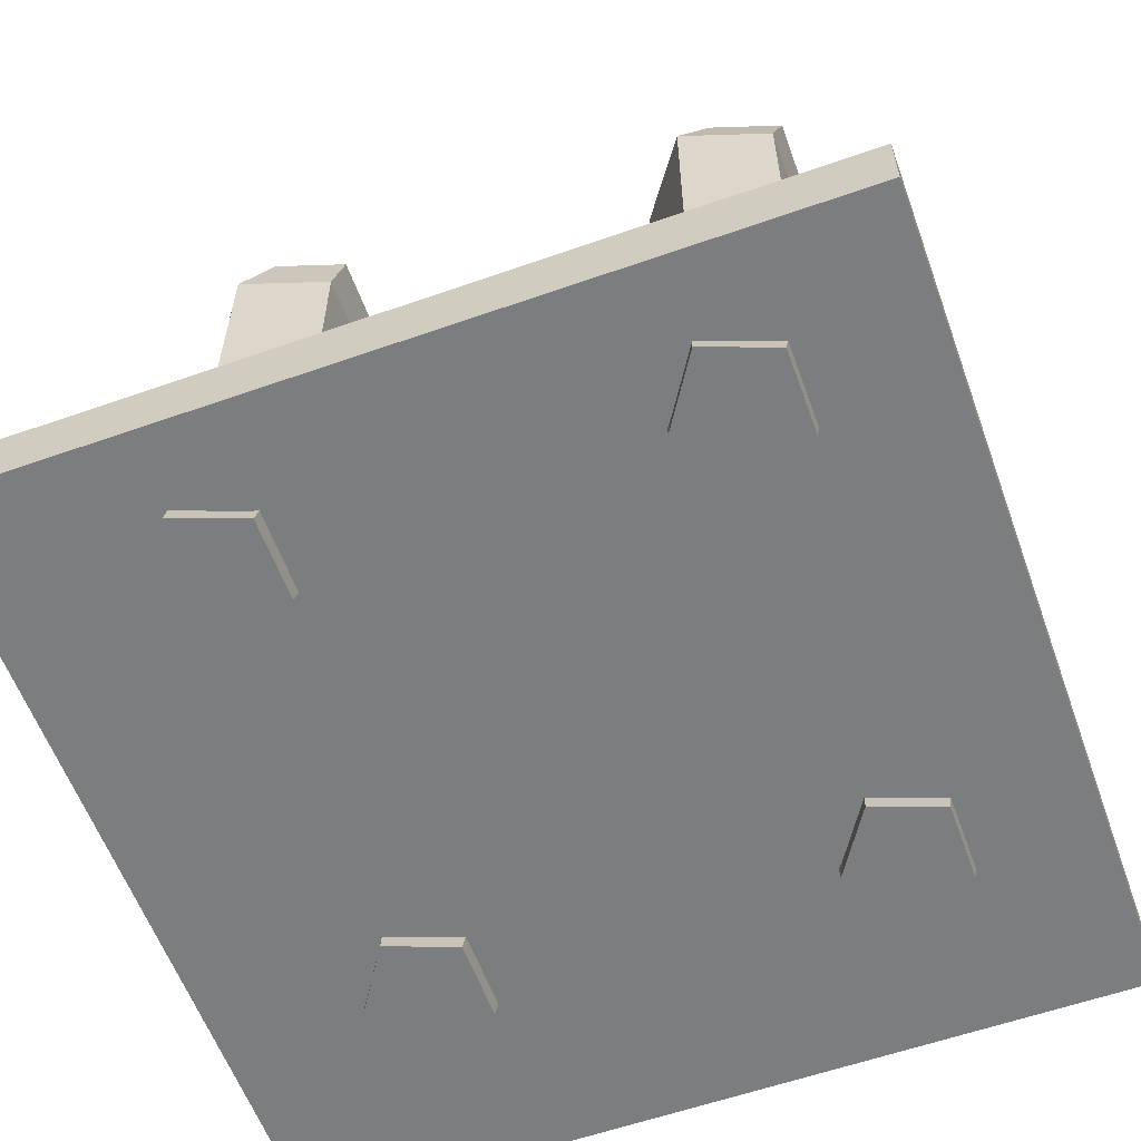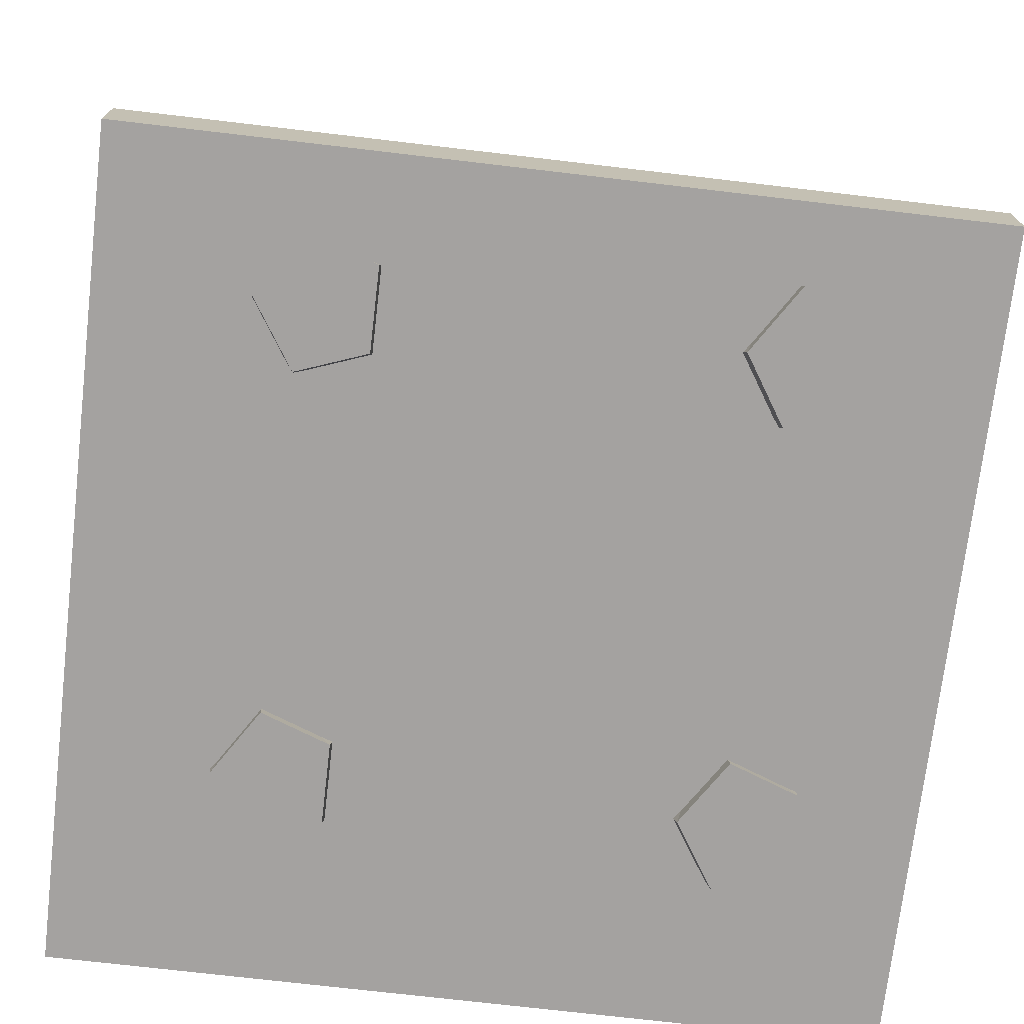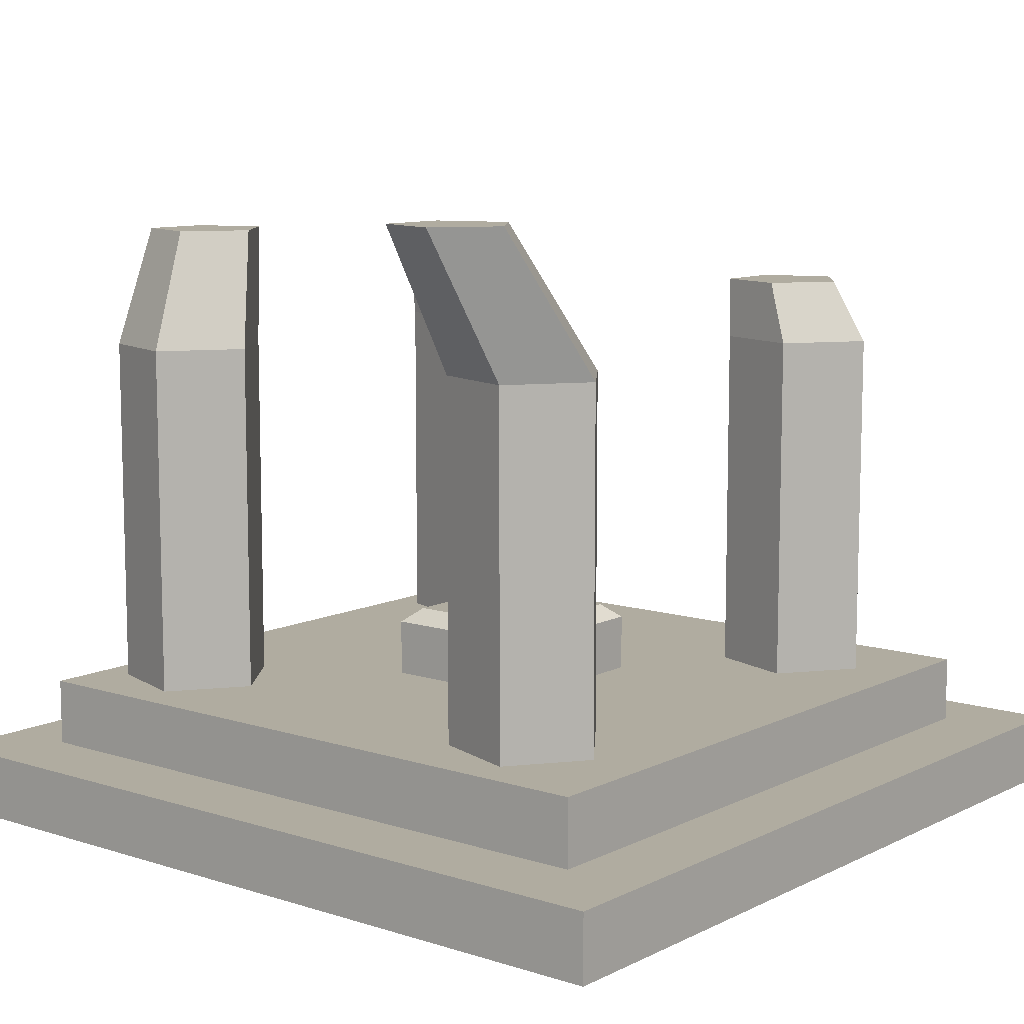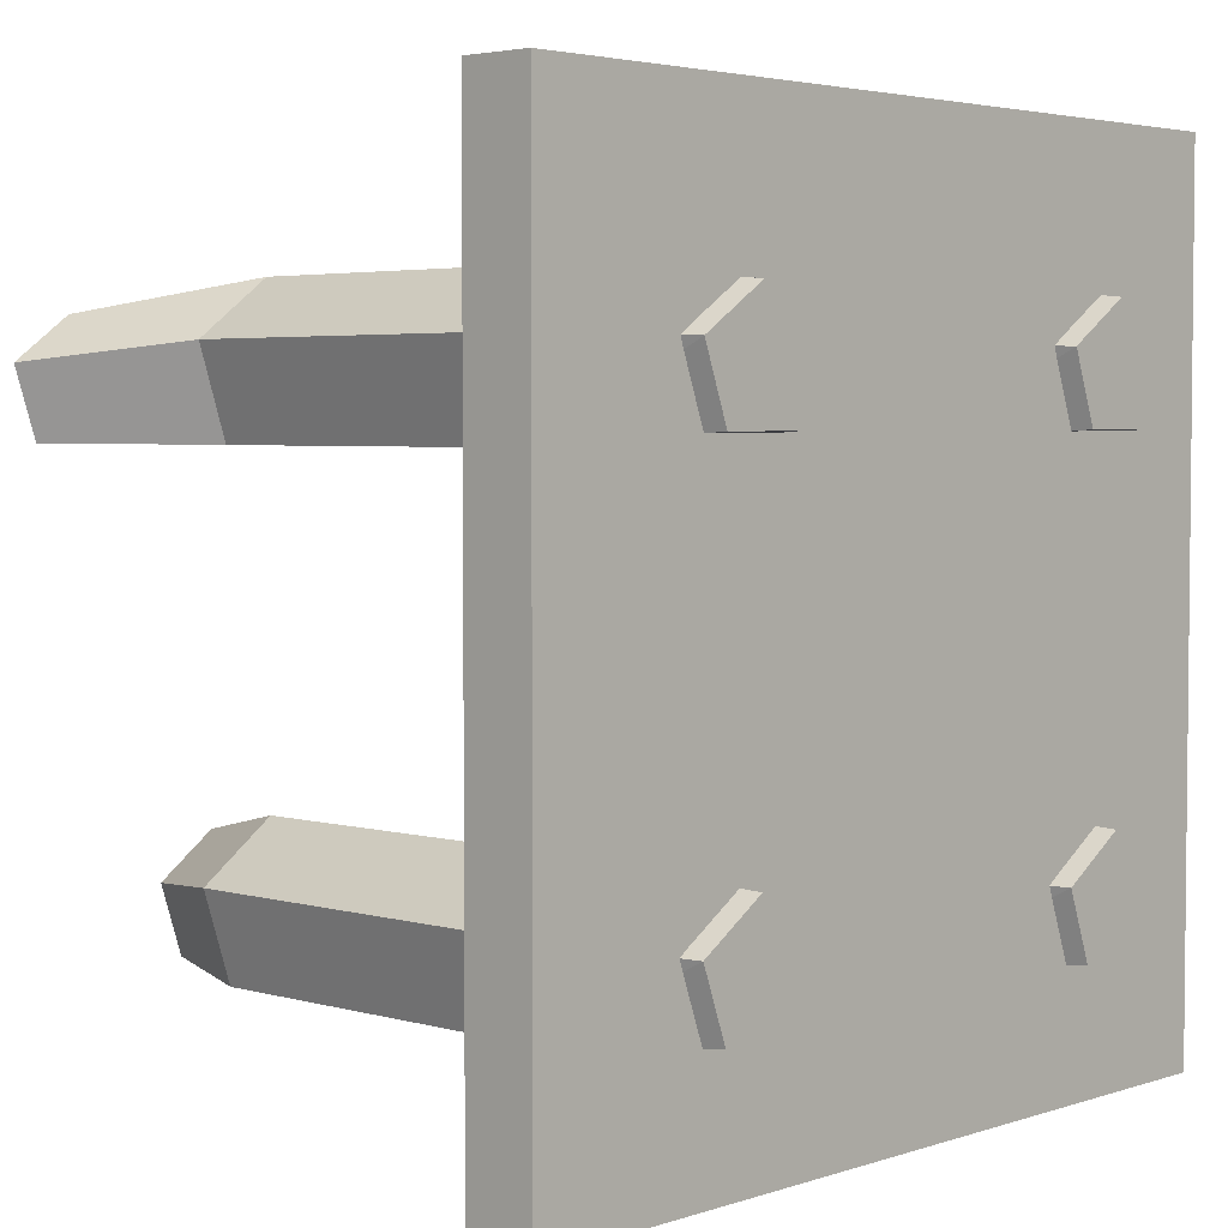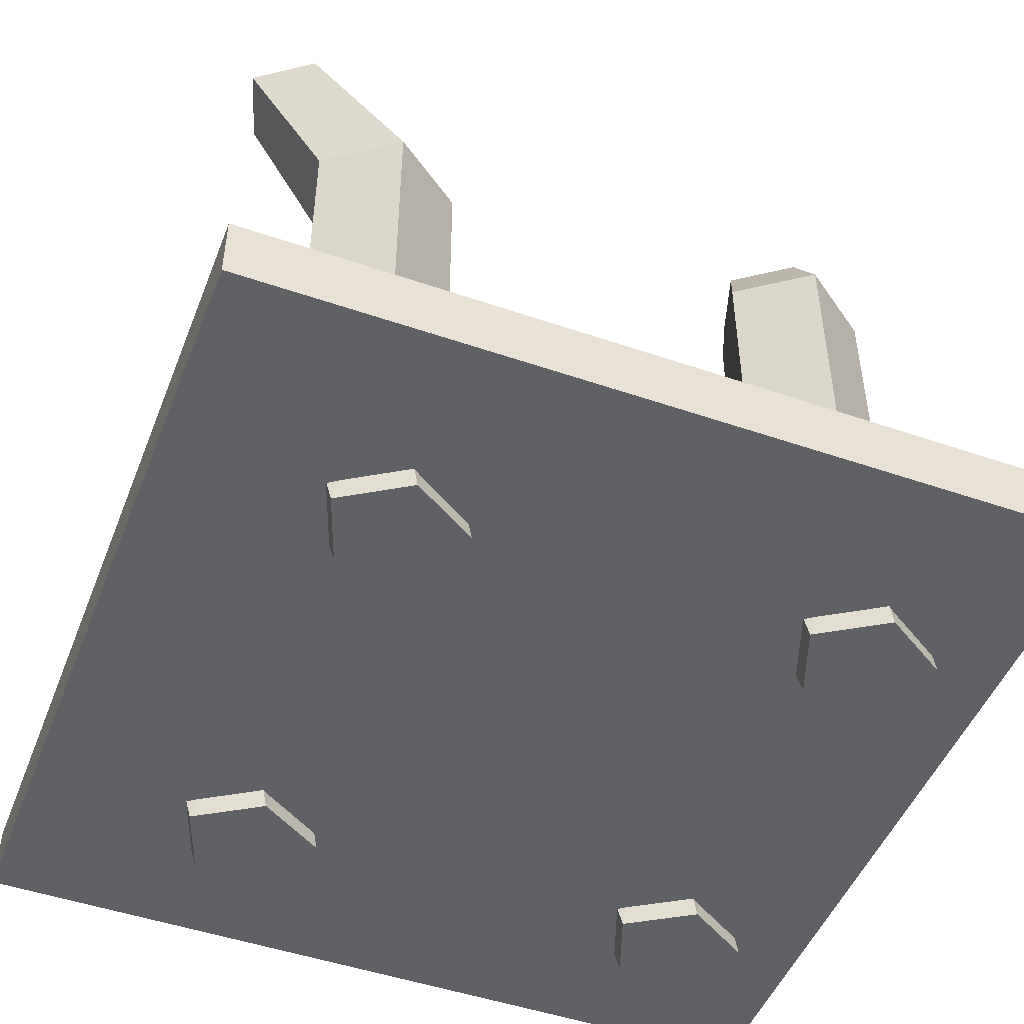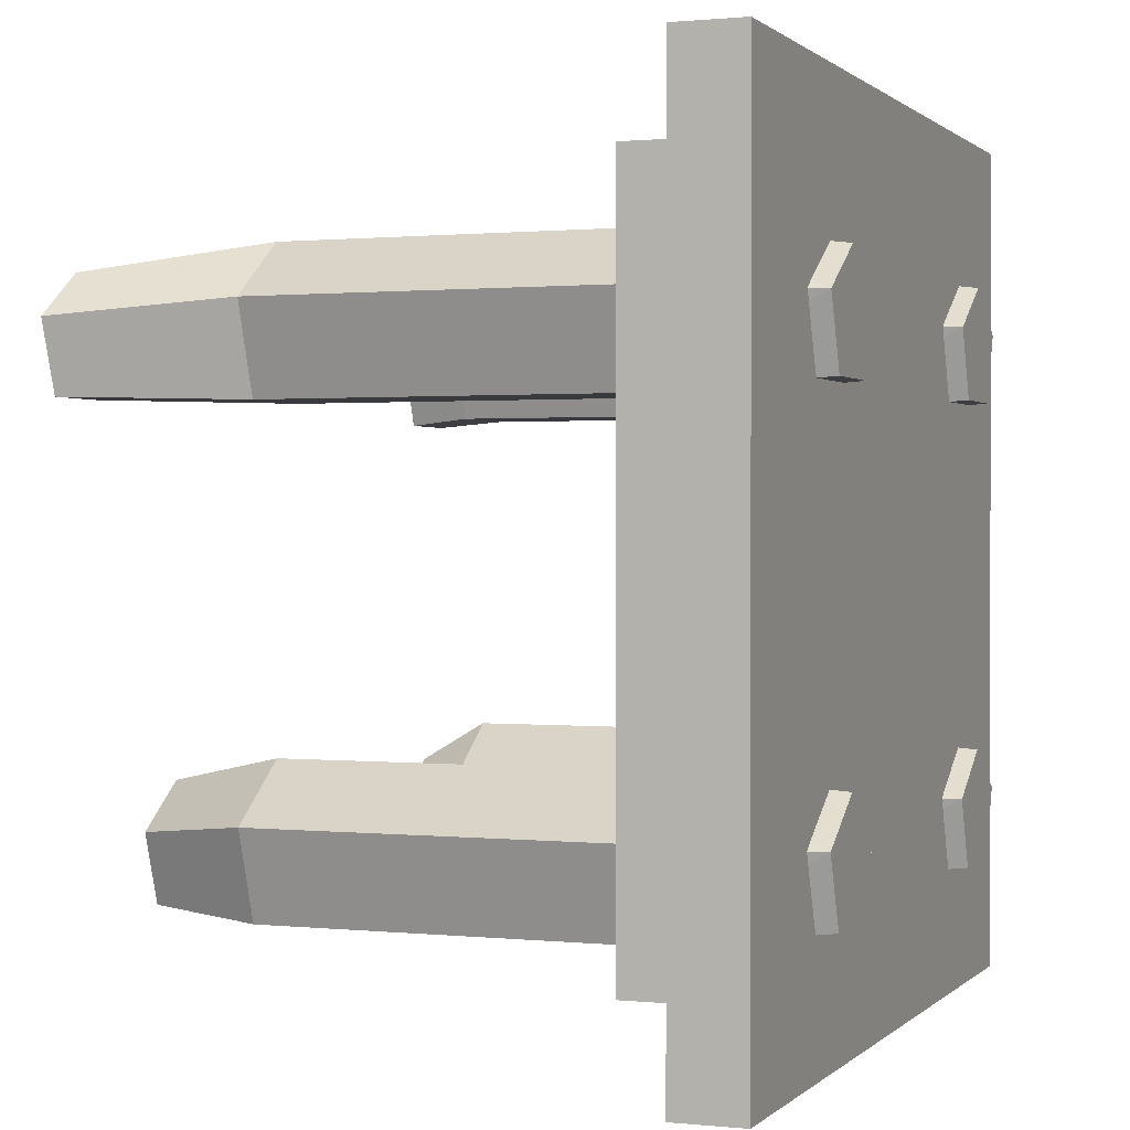
<metadata>
{"format":"obj","ext":"obj","renderer":"f3d","projection":"perspective","resolution":1024,"background":"white","views":[{"elev":-59.0,"azim":109.9,"up":"+Y"},{"elev":-72.7,"azim":83.3,"up":"+Y"},{"elev":9.9,"azim":-50.9,"up":"+Y"},{"elev":3.7,"azim":-47.3,"up":"+Z"},{"elev":-48.6,"azim":-21.0,"up":"+Y"},{"elev":0.8,"azim":-69.1,"up":"+Z"}]}
</metadata>
<code>
o Cylinder
v -2.969 -1 -2.167
v -2.969 3.669 -2.167
v -3.92 -1 -2.858
v -3.92 3.669 -2.858
v -3.557 -1 -3.976
v -3.557 3.669 -3.976
v -2.381 -1 -3.976
v -2.381 3.669 -3.976
v -2.018 -1 -2.858
v -2.018 3.669 -2.858
v -2.488 -2.925 -2.37
v -3.35 -2.925 -2.921
v -3.021 -2.925 -3.811
v -1.955 -2.925 -3.811
v -1.626 -2.925 -2.921
v -3.262 5.207 -3.036
v -2.524 5.207 -2.499
v -2.98 5.207 -3.903
v -2.068 5.207 -3.903
v -1.786 5.207 -3.036
v -2.969 -1 3.686
v -2.969 3.669 3.686
v -3.92 -1 2.995
v -3.92 3.669 2.995
v -3.557 -1 1.877
v -3.557 3.669 1.877
v -2.381 -1 1.877
v -2.381 3.669 1.877
v -2.018 -1 2.995
v -2.018 3.669 2.995
v -2.488 -2.925 3.482
v -3.35 -2.925 2.932
v -3.021 -2.925 2.042
v -1.955 -2.925 2.042
v -1.626 -2.925 2.932
v -4.935 5.539 2.759
v -4.197 5.539 3.295
v -4.653 5.539 1.892
v -3.741 5.539 1.892
v -3.459 5.539 2.759
v 3.107 -1 -2.167
v 3.107 3.669 -2.167
v 2.156 -1 -2.858
v 2.156 3.669 -2.858
v 2.519 -1 -3.976
v 2.519 3.669 -3.976
v 3.695 -1 -3.976
v 3.695 3.669 -3.976
v 4.058 -1 -2.858
v 4.058 3.669 -2.858
v 3.588 -2.925 -2.37
v 2.726 -2.925 -2.921
v 3.055 -2.925 -3.811
v 4.121 -2.925 -3.811
v 4.45 -2.925 -2.921
v 2.24 4.467 -3.197
v 2.977 4.467 -2.661
v 2.521 4.467 -4.064
v 3.433 4.467 -4.064
v 3.715 4.467 -3.197
v 3.107 -1 3.686
v 3.107 3.669 3.686
v 2.156 -1 2.995
v 2.156 3.669 2.995
v 2.519 -1 1.877
v 2.519 3.669 1.877
v 3.695 -1 1.877
v 3.695 3.669 1.877
v 4.058 -1 2.995
v 4.058 3.669 2.995
v 3.588 -2.925 3.482
v 2.726 -2.925 2.932
v 3.055 -2.925 2.042
v 4.121 -2.925 2.042
v 4.45 -2.925 2.932
v 2.342 4.461 2.666
v 3.079 4.461 3.202
v 2.623 4.461 1.798
v 3.535 4.461 1.798
v 3.817 4.461 2.666
v 4.41 -1.804 -4.41
v 1.092 -0.9362 -1.092
v 4.41 -1.804 4.41
v 1.092 -0.9362 1.092
v -4.41 -1.804 -4.41
v -1.092 -0.9362 -1.092
v -4.41 -1.804 4.41
v -1.092 -0.9362 1.092
v 5.406 -2.69 -5.406
v 5.406 -1.822 -5.406
v 5.406 -2.69 5.406
v 5.406 -1.822 5.406
v -5.406 -2.69 -5.406
v -5.406 -1.822 -5.406
v -5.406 -2.69 5.406
v -5.406 -1.822 5.406
v 4.41 -0.9362 -4.41
v 4.41 -0.9362 4.41
v -4.41 -0.9362 4.41
v -4.41 -0.9362 -4.41
v 1.092 -0.2081 -1.092
v 1.092 -0.2081 1.092
v -1.092 -0.2081 1.092
v -1.092 -0.2081 -1.092
v 0.8763 -0.02314 -0.8763
v 0.8763 -0.02314 0.8763
v -0.8763 -0.02314 0.8763
v -0.8763 -0.02314 -0.8763
f 2 3 1
f 4 5 3
f 6 7 5
f 10 17 2
f 8 9 7
f 10 1 9
f 9 14 7
f 12 14 15
f 5 12 3
f 9 11 15
f 1 12 11
f 7 13 5
f 17 19 18
f 2 16 4
f 8 18 19
f 10 19 20
f 6 16 18
f 22 23 21
f 24 25 23
f 26 27 25
f 22 40 37
f 28 29 27
f 30 21 29
f 29 34 27
f 32 34 35
f 25 32 23
f 29 31 35
f 21 32 31
f 27 33 25
f 37 39 38
f 24 37 36
f 26 39 28
f 28 40 30
f 24 38 26
f 42 43 41
f 44 45 43
f 46 47 45
f 50 57 42
f 48 49 47
f 50 41 49
f 49 54 47
f 52 54 55
f 45 52 43
f 49 51 55
f 41 52 51
f 47 53 45
f 57 59 58
f 44 57 56
f 46 59 48
f 48 60 50
f 46 56 58
f 62 63 61
f 64 65 63
f 66 67 65
f 70 77 62
f 68 69 67
f 70 61 69
f 69 74 67
f 72 74 75
f 65 72 63
f 69 71 75
f 61 72 71
f 67 73 65
f 77 79 78
f 64 77 76
f 66 79 68
f 68 80 70
f 66 76 78
f 97 83 81
f 98 87 83
f 99 85 87
f 100 81 85
f 87 81 83
f 88 104 86
f 90 91 89
f 92 95 91
f 96 93 95
f 94 89 93
f 95 89 91
f 92 94 96
f 84 97 82
f 88 98 84
f 86 99 88
f 82 100 86
f 104 105 101
f 82 102 84
f 86 101 82
f 84 103 88
f 106 108 107
f 102 107 103
f 103 108 104
f 101 106 102
f 2 4 3
f 4 6 5
f 6 8 7
f 10 20 17
f 8 10 9
f 10 2 1
f 9 15 14
f 15 11 12
f 12 13 14
f 5 13 12
f 9 1 11
f 1 3 12
f 7 14 13
f 18 16 17
f 17 20 19
f 2 17 16
f 8 6 18
f 10 8 19
f 6 4 16
f 22 24 23
f 24 26 25
f 26 28 27
f 22 30 40
f 28 30 29
f 30 22 21
f 29 35 34
f 35 31 32
f 32 33 34
f 25 33 32
f 29 21 31
f 21 23 32
f 27 34 33
f 38 36 37
f 37 40 39
f 24 22 37
f 26 38 39
f 28 39 40
f 24 36 38
f 42 44 43
f 44 46 45
f 46 48 47
f 50 60 57
f 48 50 49
f 50 42 41
f 49 55 54
f 55 51 52
f 52 53 54
f 45 53 52
f 49 41 51
f 41 43 52
f 47 54 53
f 58 56 57
f 57 60 59
f 44 42 57
f 46 58 59
f 48 59 60
f 46 44 56
f 62 64 63
f 64 66 65
f 66 68 67
f 70 80 77
f 68 70 69
f 70 62 61
f 69 75 74
f 75 71 72
f 72 73 74
f 65 73 72
f 69 61 71
f 61 63 72
f 67 74 73
f 78 76 77
f 77 80 79
f 64 62 77
f 66 78 79
f 68 79 80
f 66 64 76
f 97 98 83
f 98 99 87
f 99 100 85
f 100 97 81
f 87 85 81
f 88 103 104
f 90 92 91
f 92 96 95
f 96 94 93
f 94 90 89
f 95 93 89
f 92 90 94
f 84 98 97
f 88 99 98
f 86 100 99
f 82 97 100
f 104 108 105
f 82 101 102
f 86 104 101
f 84 102 103
f 106 105 108
f 102 106 107
f 103 107 108
f 101 105 106

</code>
